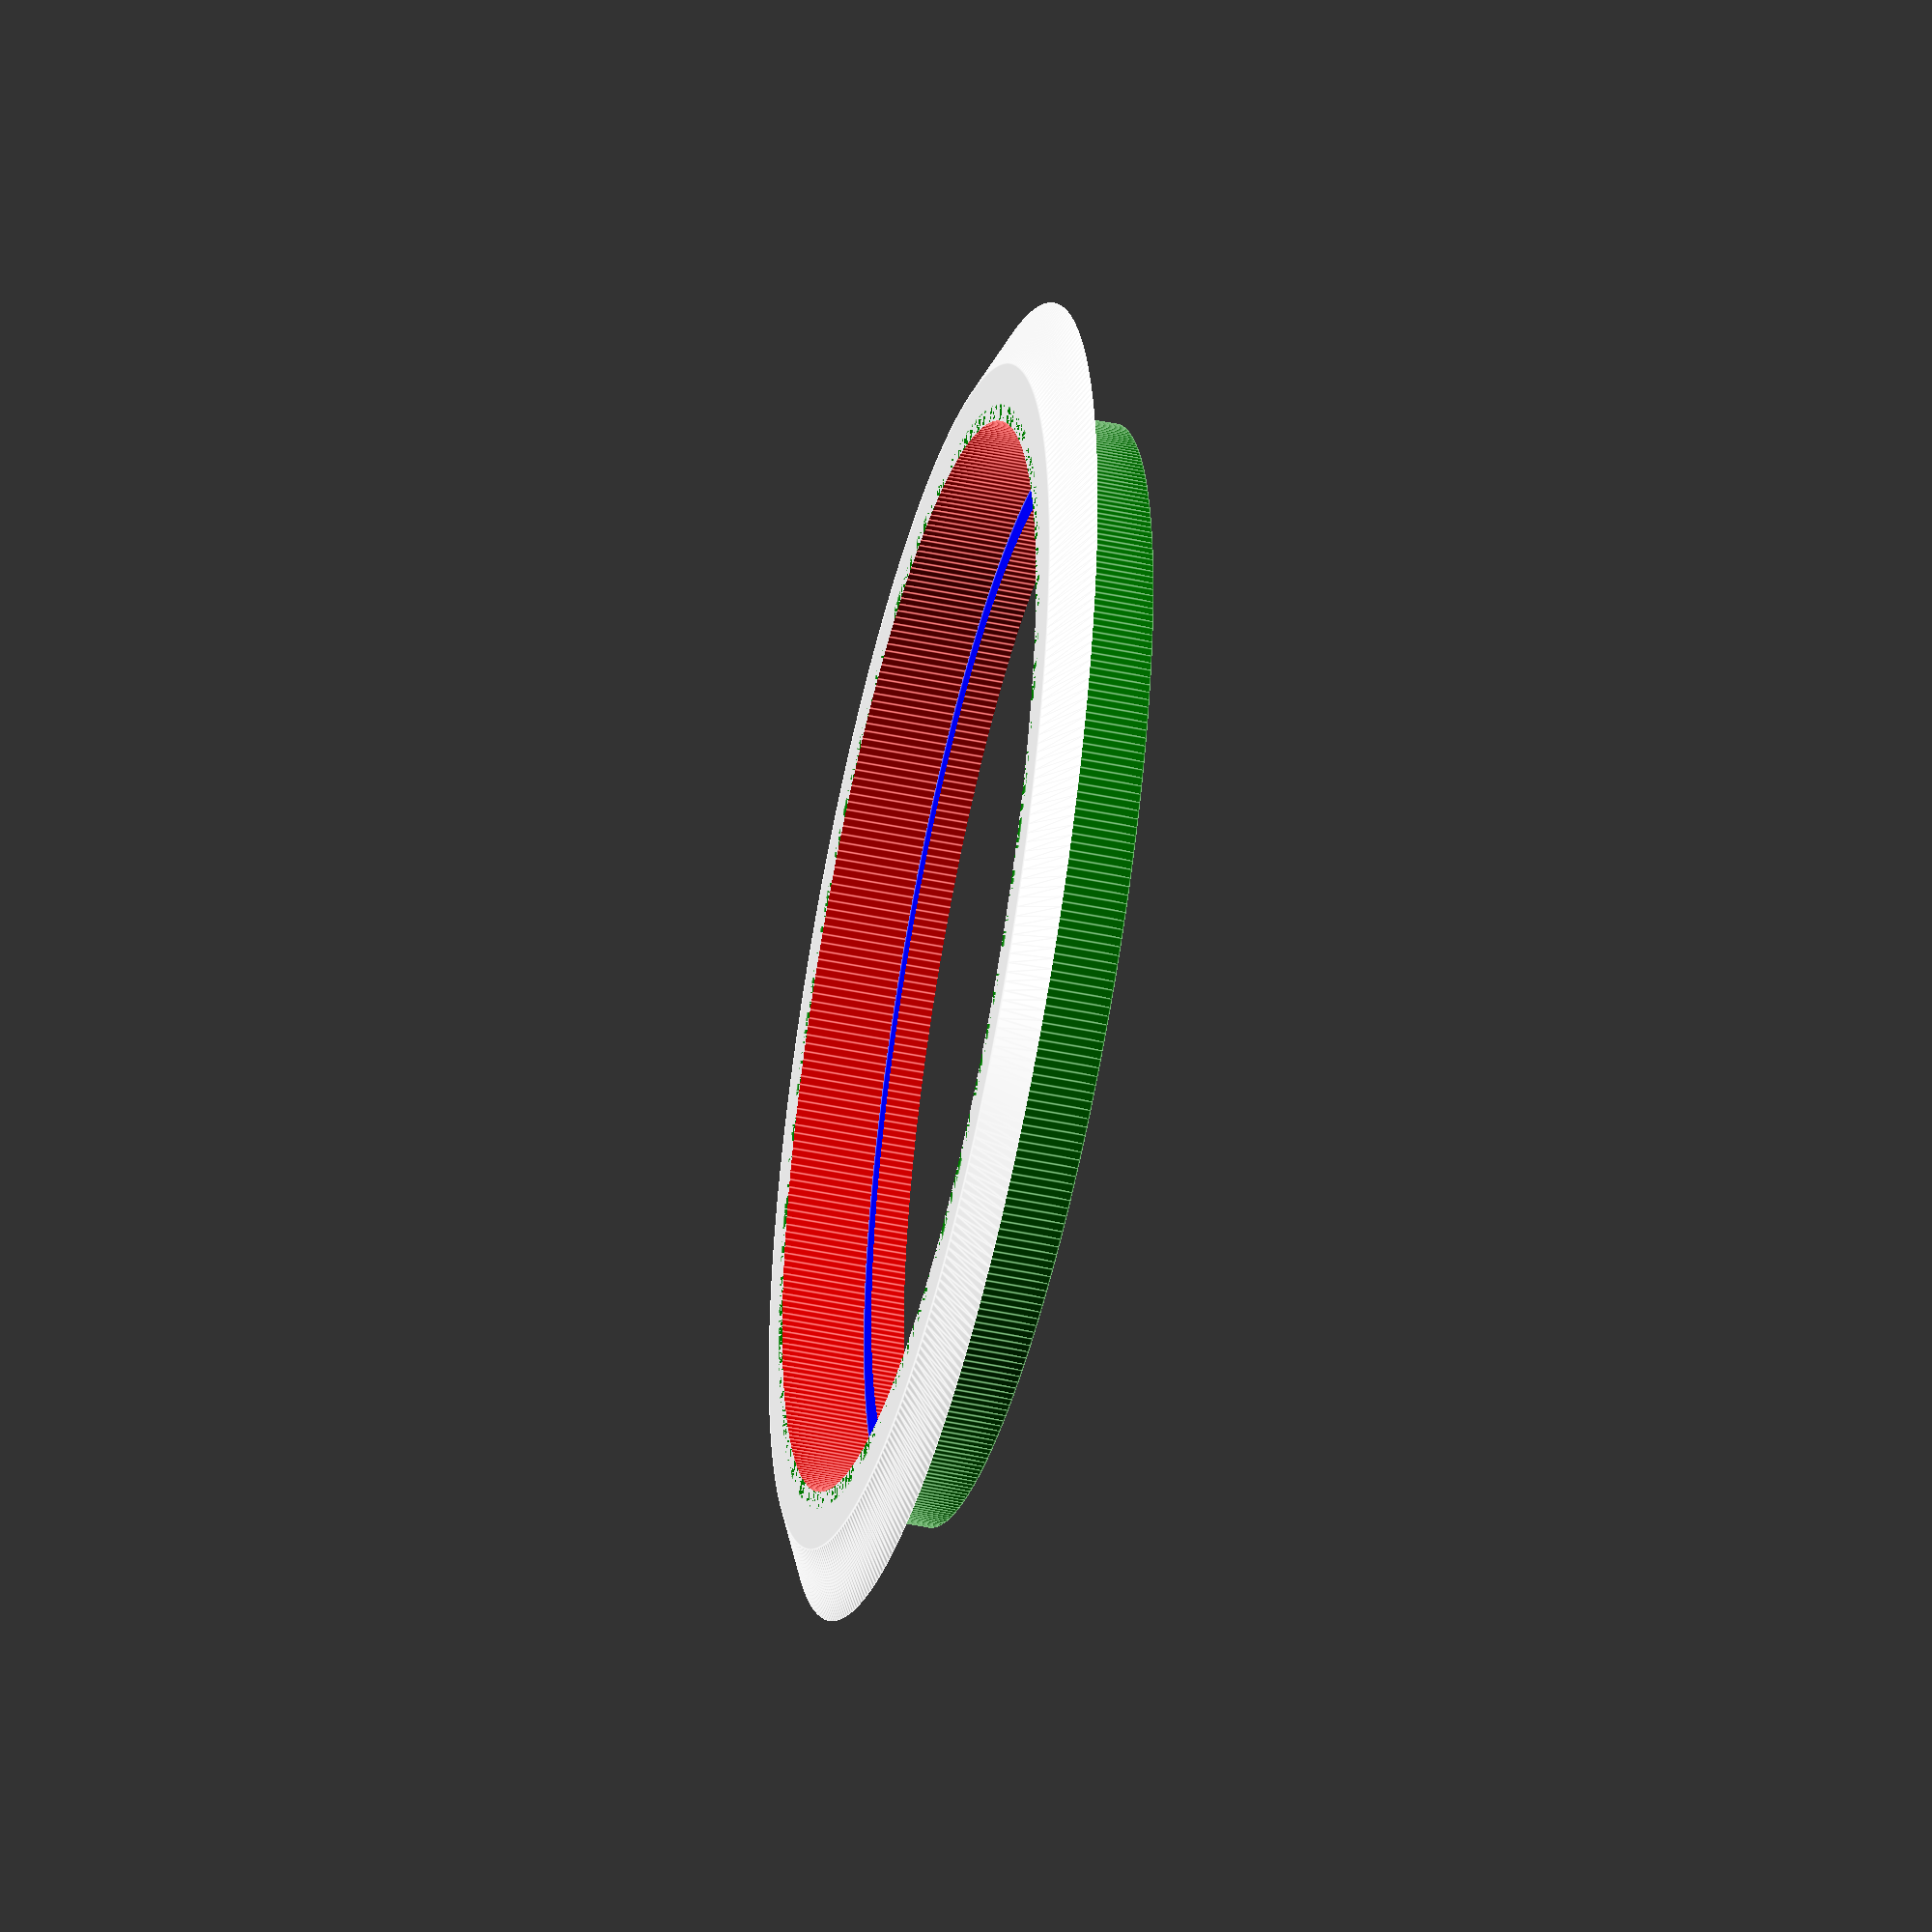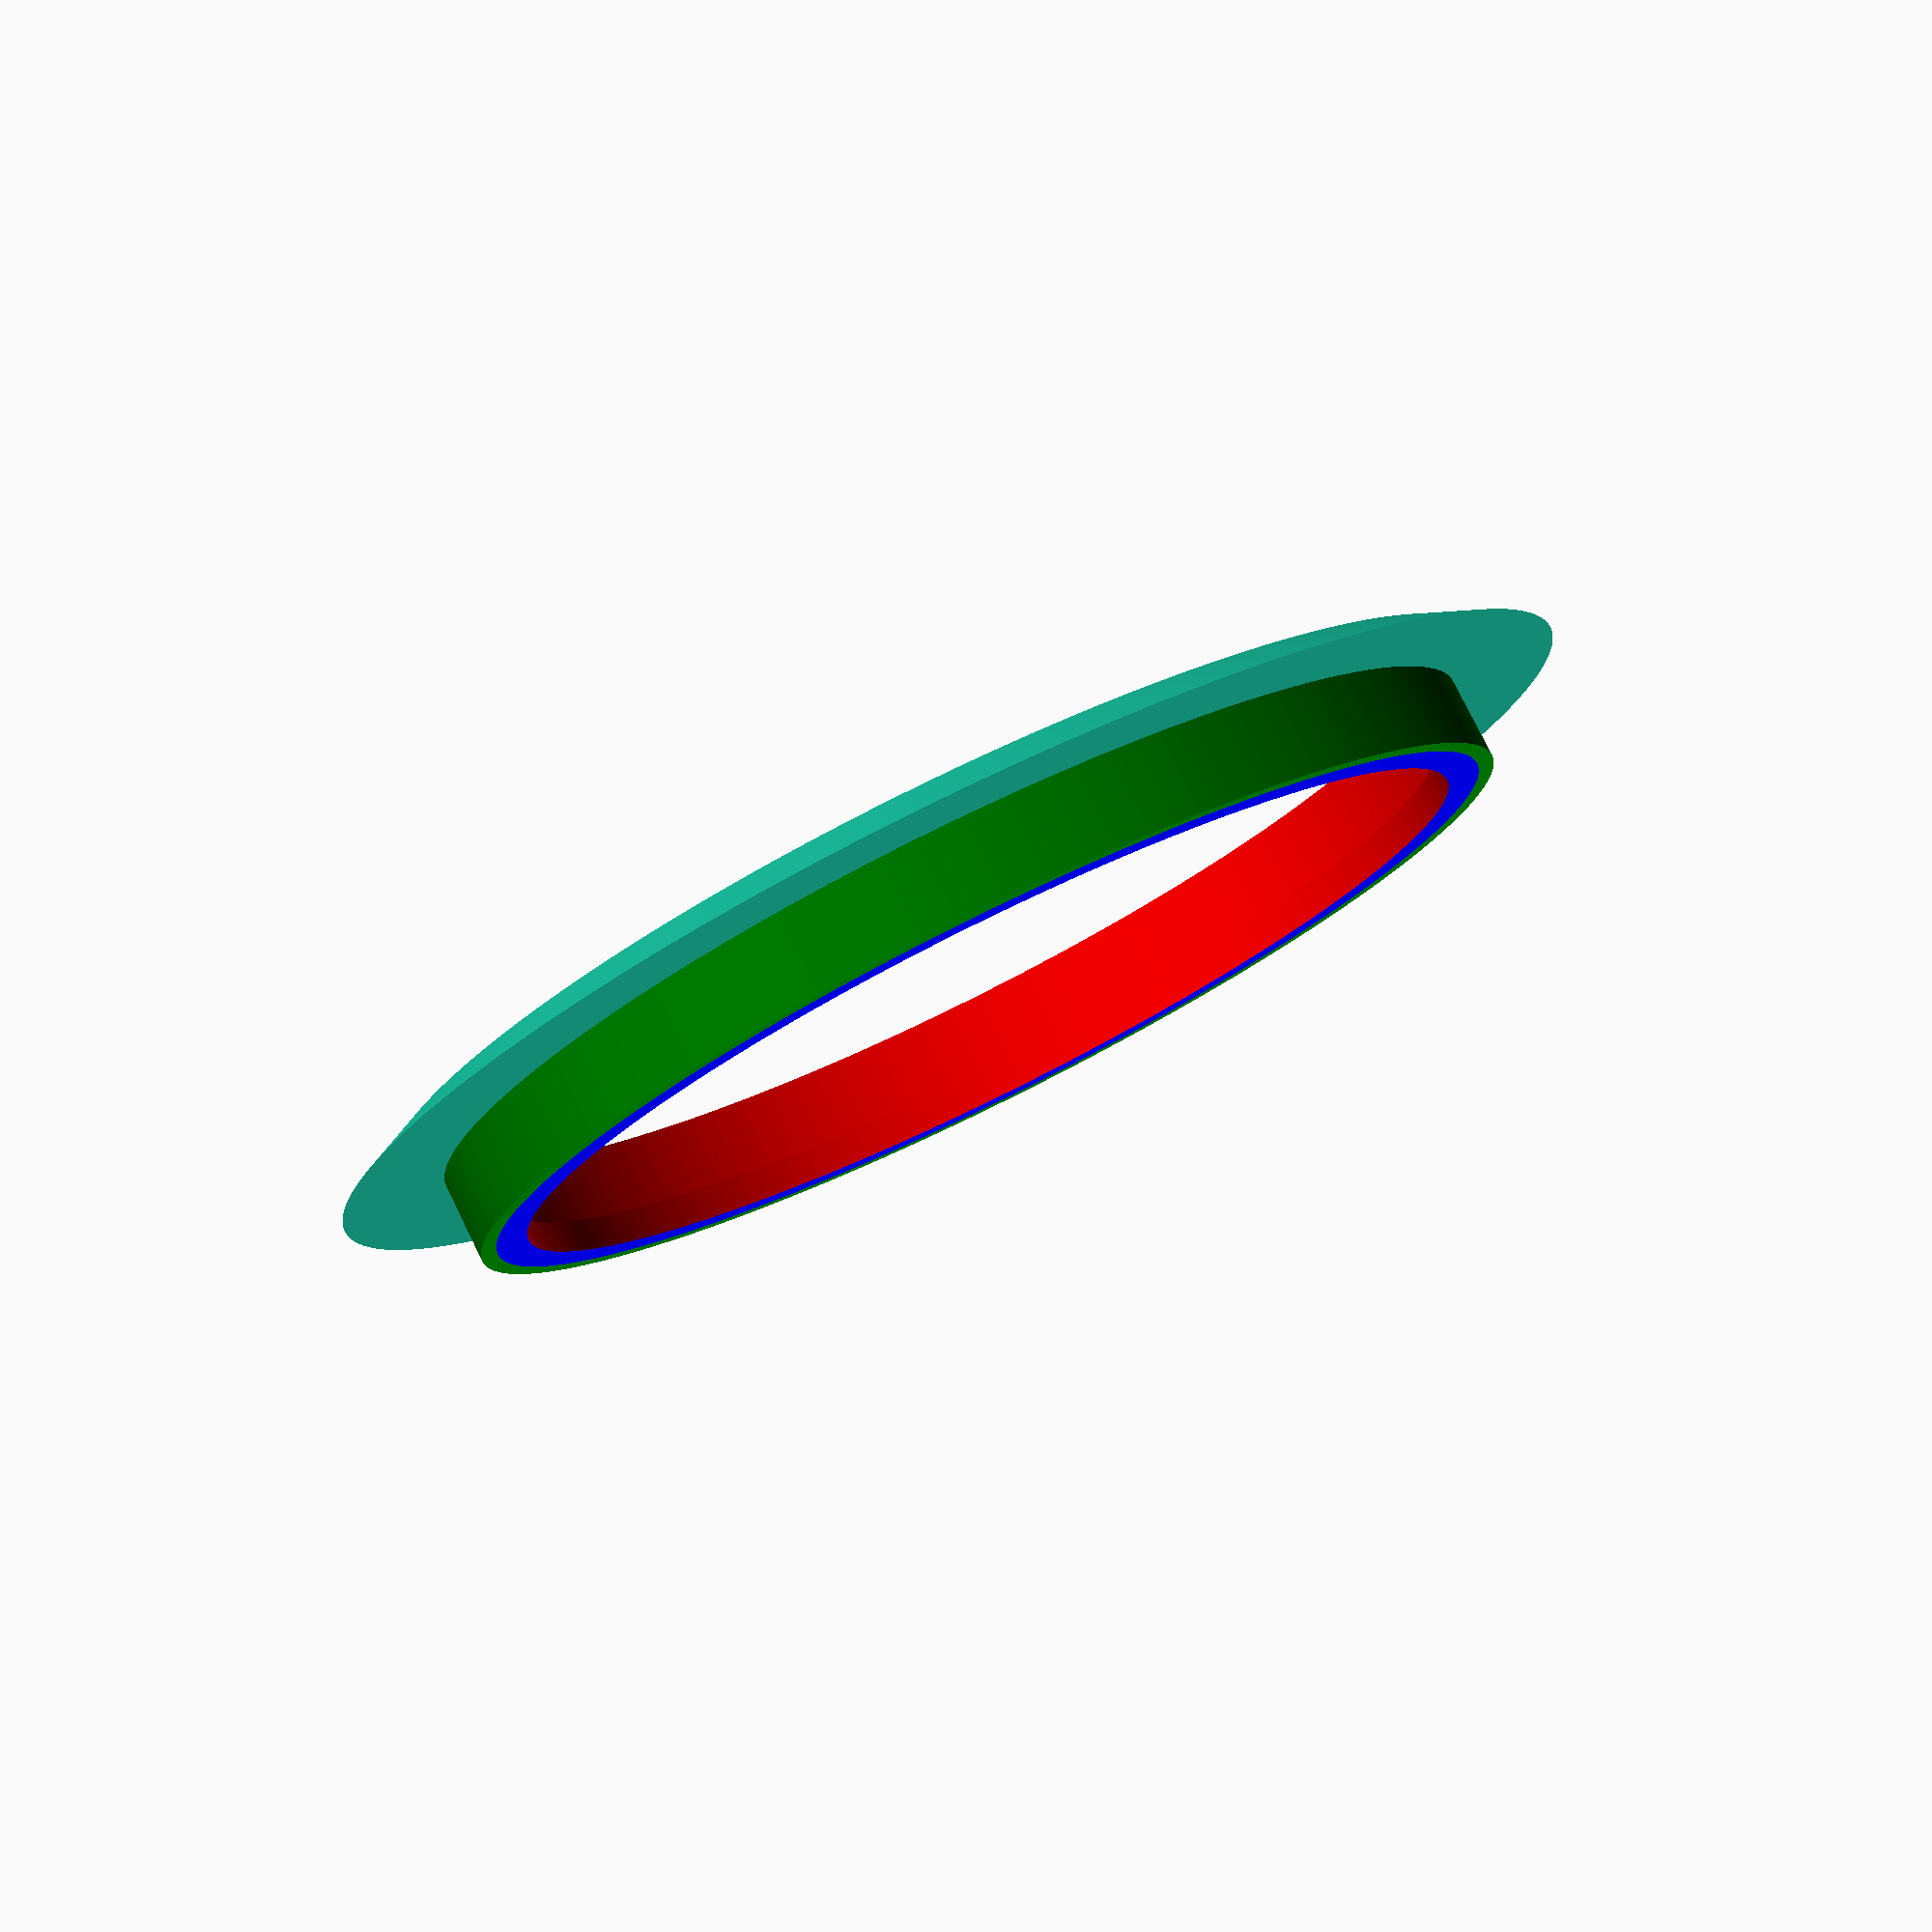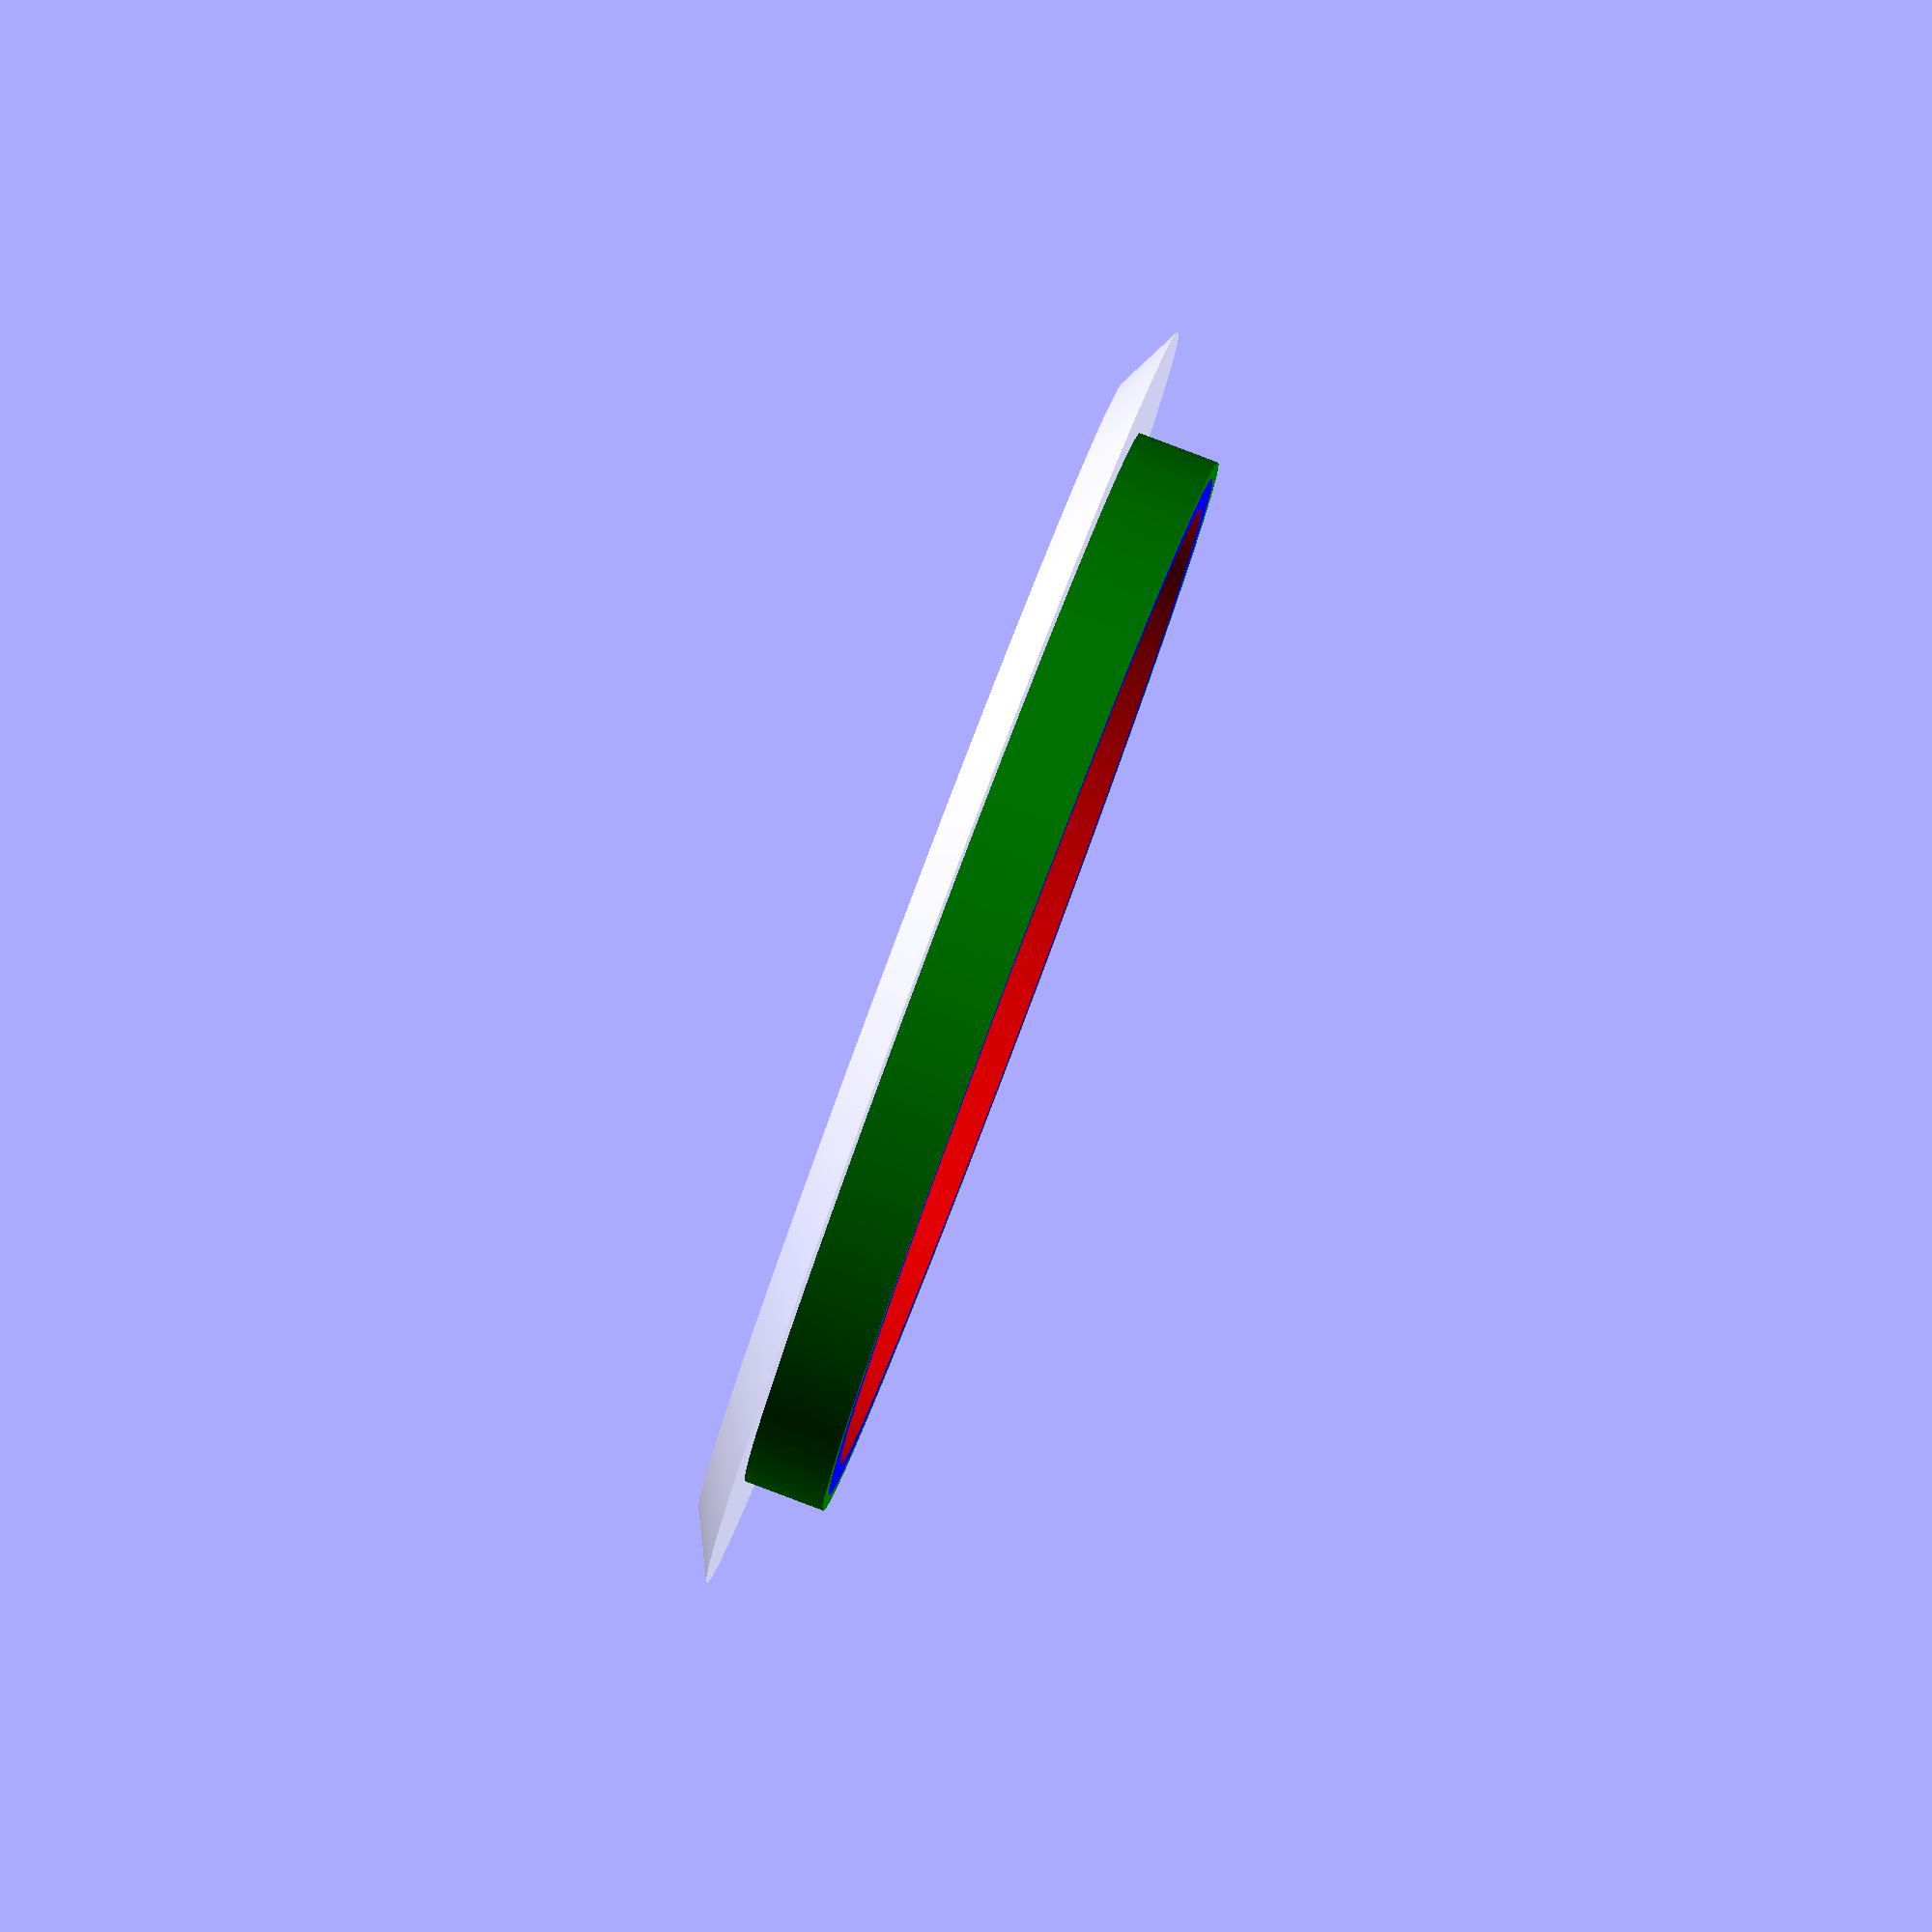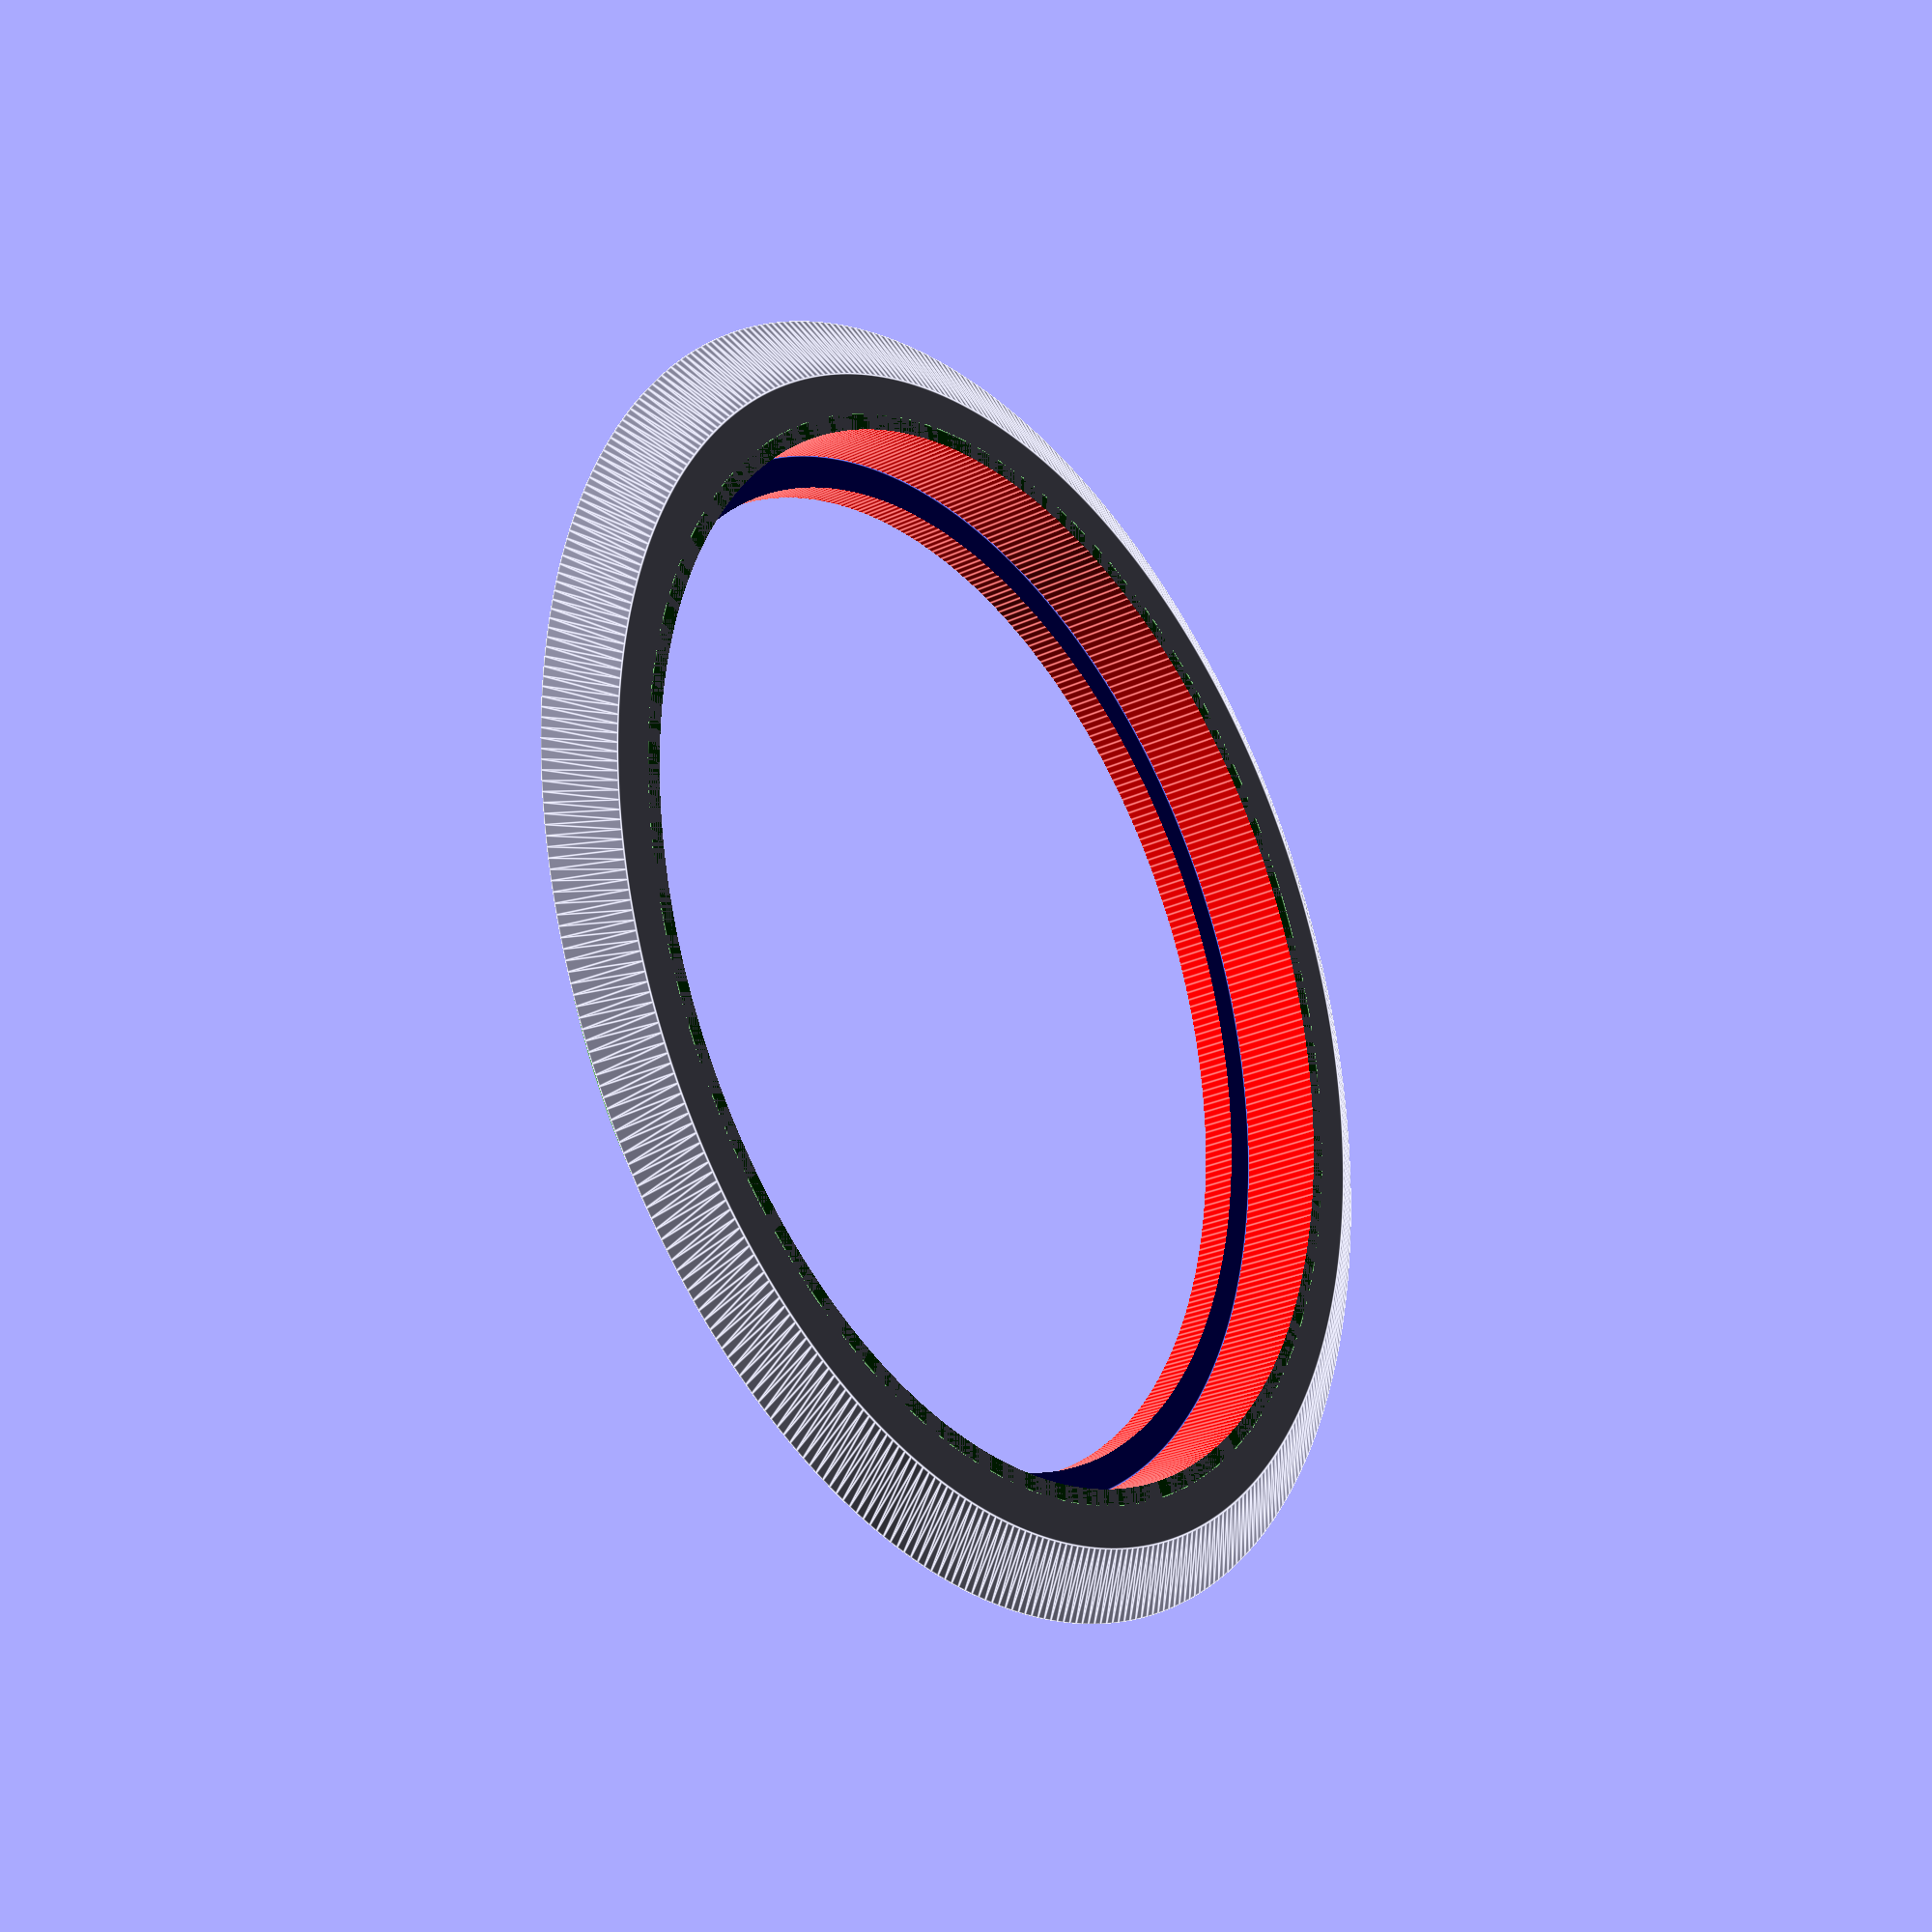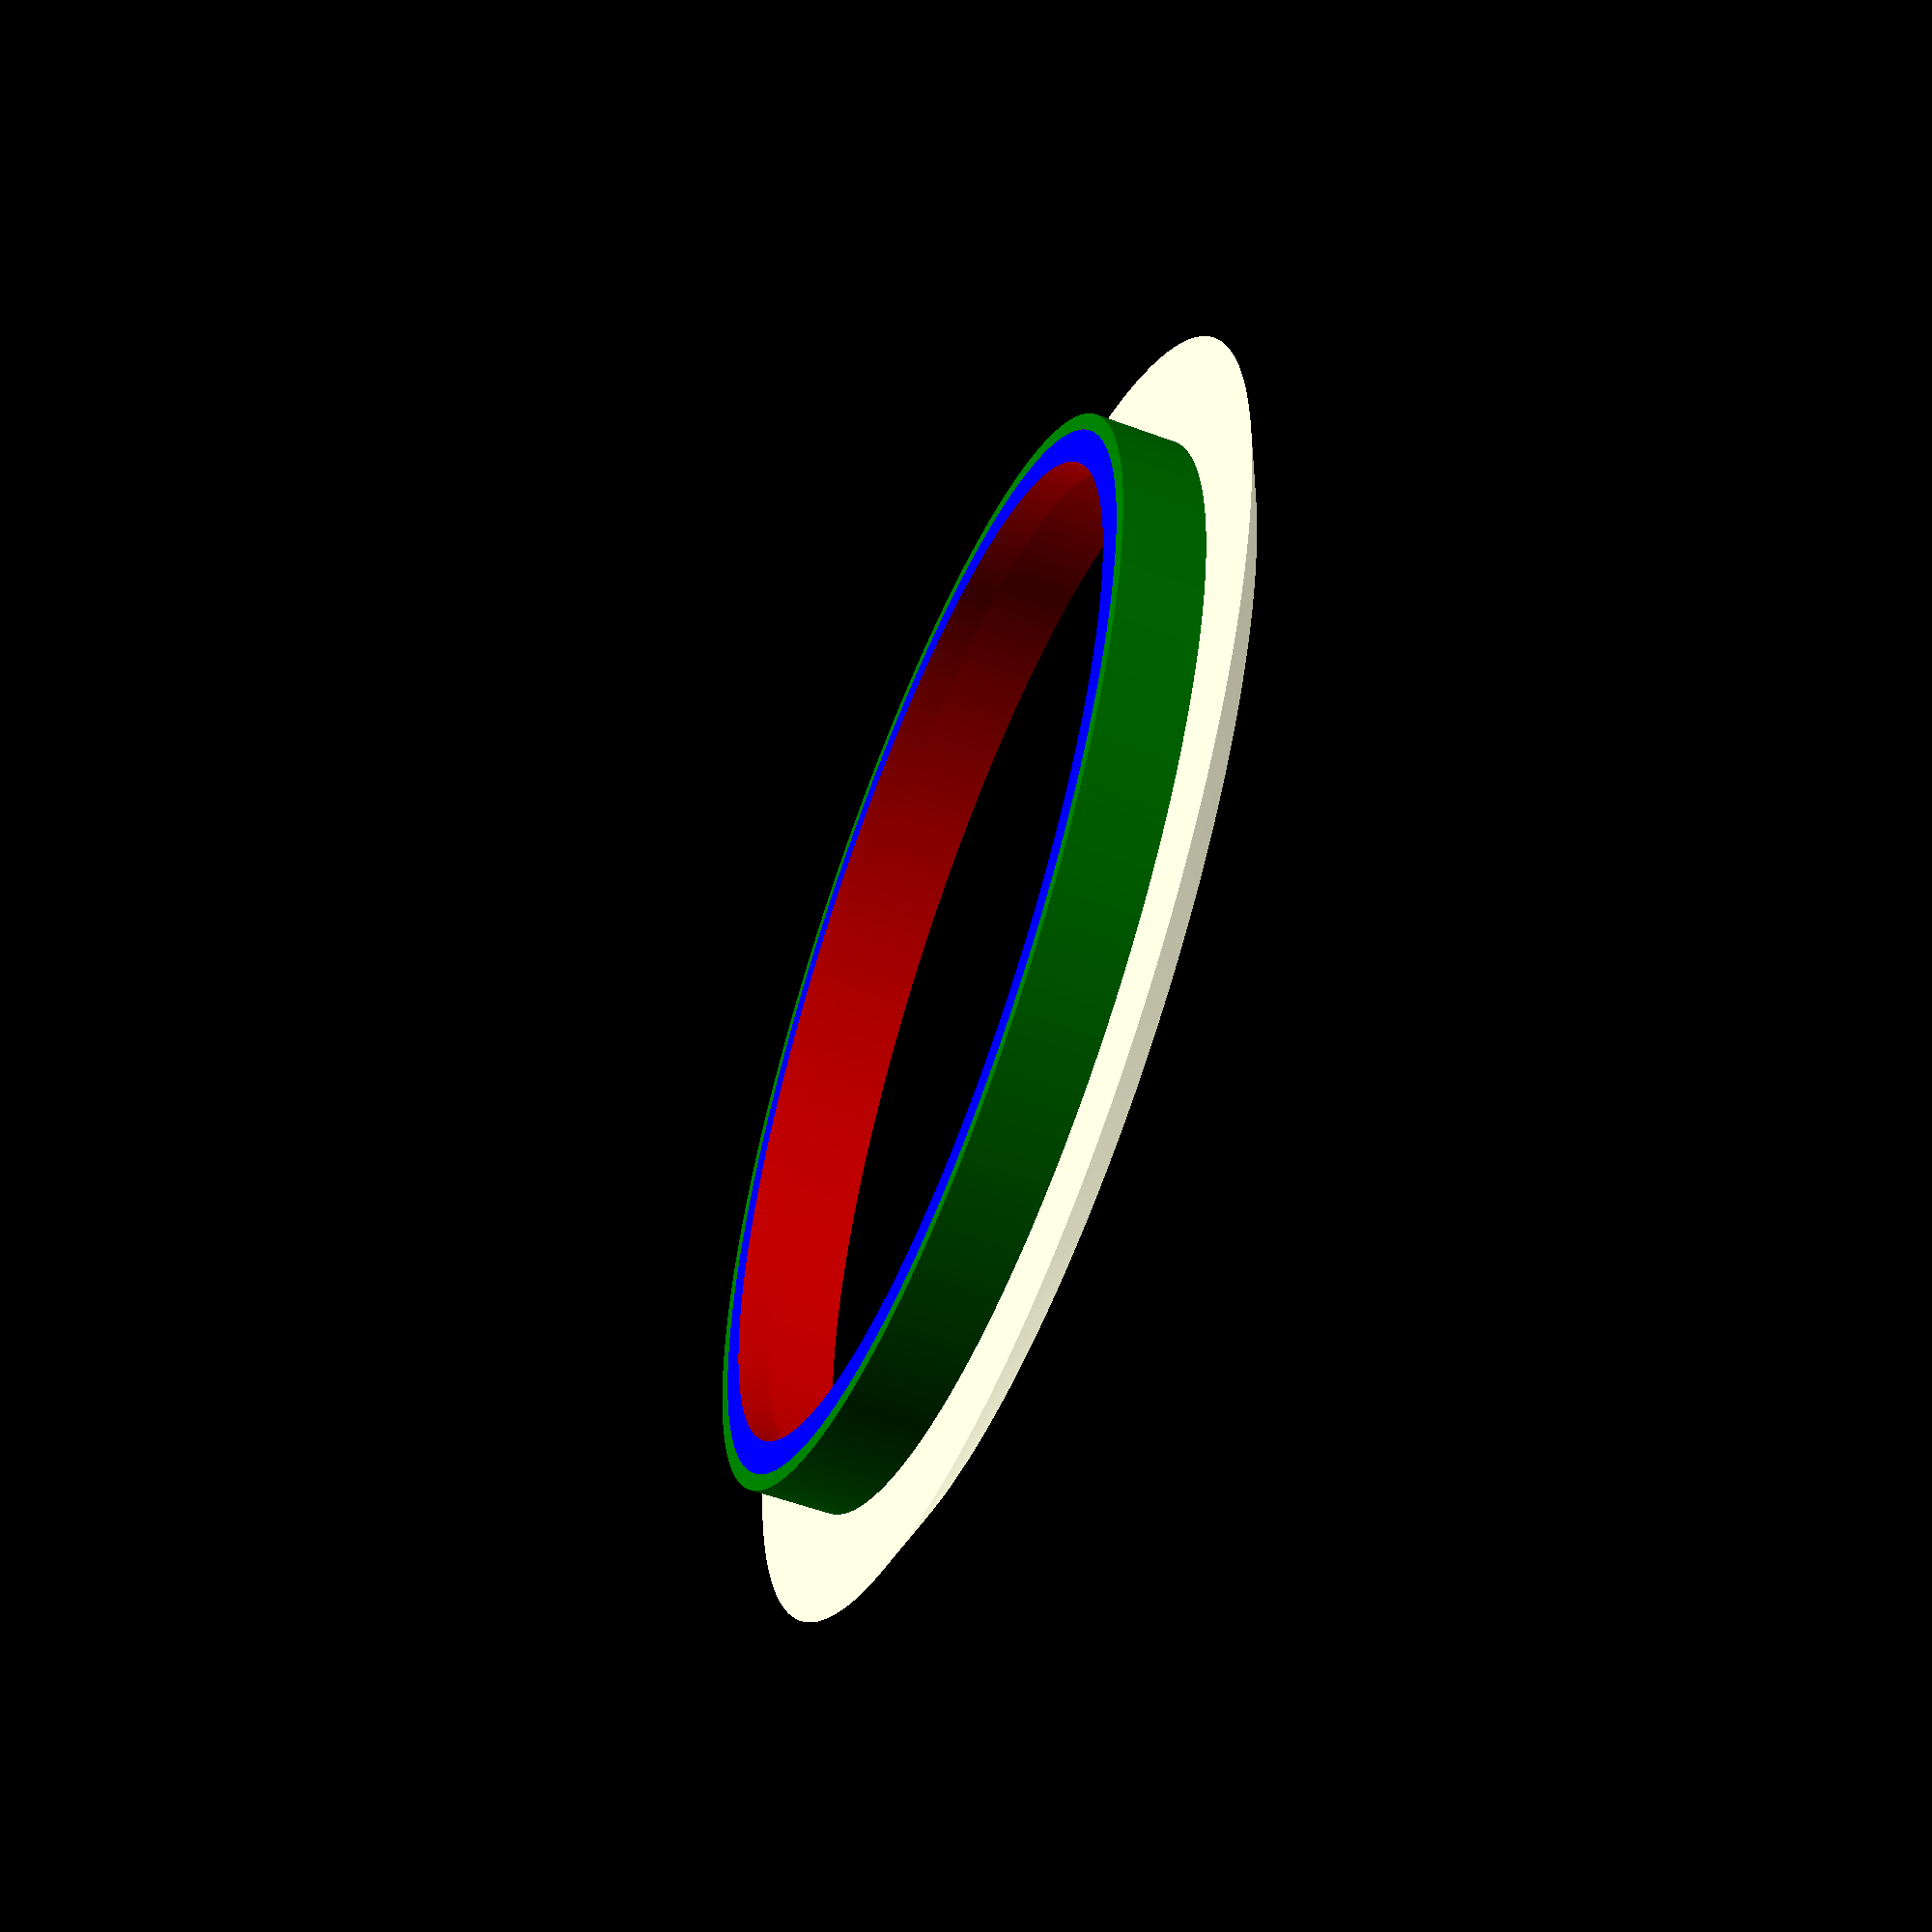
<openscad>
$fn=400;


difference() {
    
    union() {
        // inner ring
        color("green")
        cylinder(h=7,r=33.5);
        // cover
        translate([0,0,5])
        cylinder(h = 2, r1 = 40, r2 = 36);
        //cylinder(h=2,r=40);
    }

    //excerpt
    color("red")
    translate([0,0,-1])
    cylinder(h=9,r=32.5);
}

difference() {
    // inner holder
    color("blue")
    cylinder(h = 2, r = 32.5);

        // inner holder
    color("red")
    translate([0,0,-1])
    cylinder(h = 4, r = 30.5);
}
</openscad>
<views>
elev=225.3 azim=323.2 roll=103.5 proj=o view=edges
elev=281.0 azim=18.1 roll=153.8 proj=p view=wireframe
elev=274.5 azim=190.6 roll=110.7 proj=o view=wireframe
elev=205.8 azim=269.4 roll=233.1 proj=p view=edges
elev=236.5 azim=257.7 roll=291.1 proj=p view=wireframe
</views>
